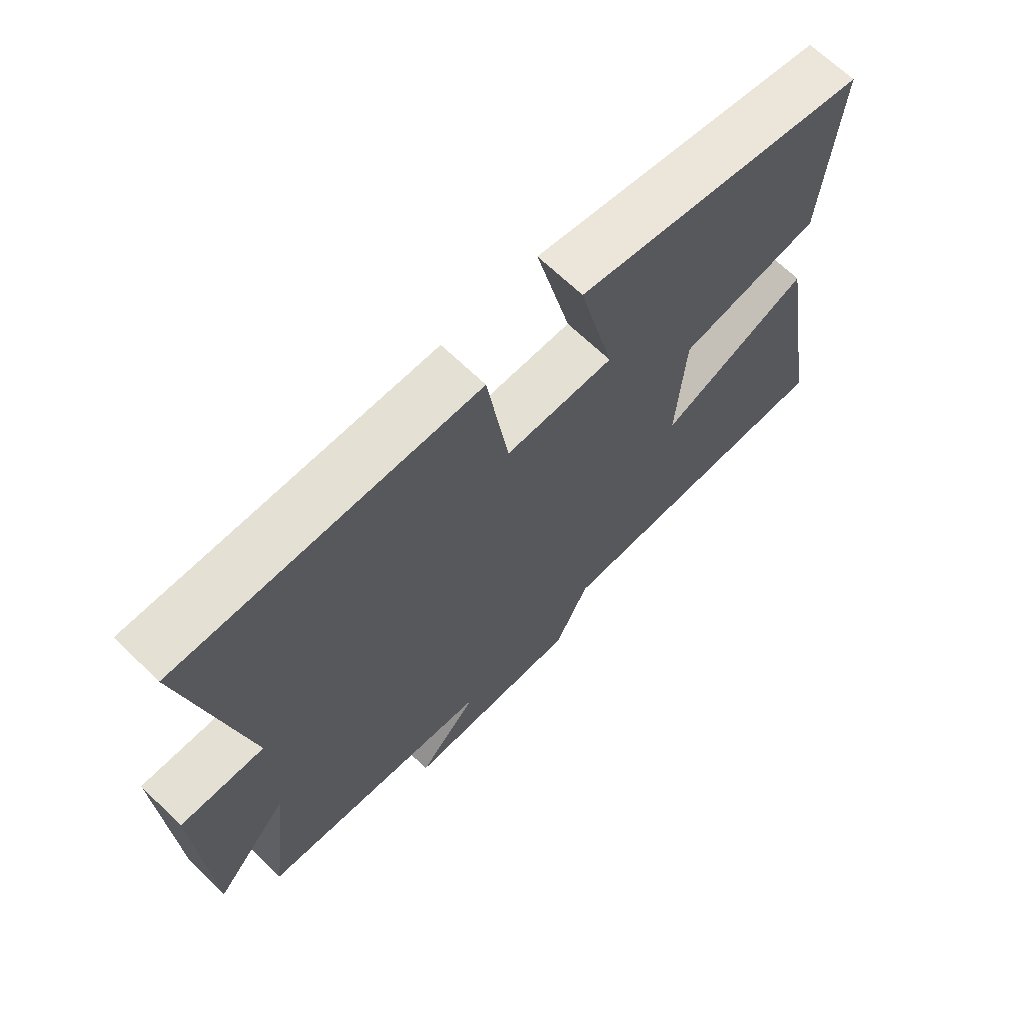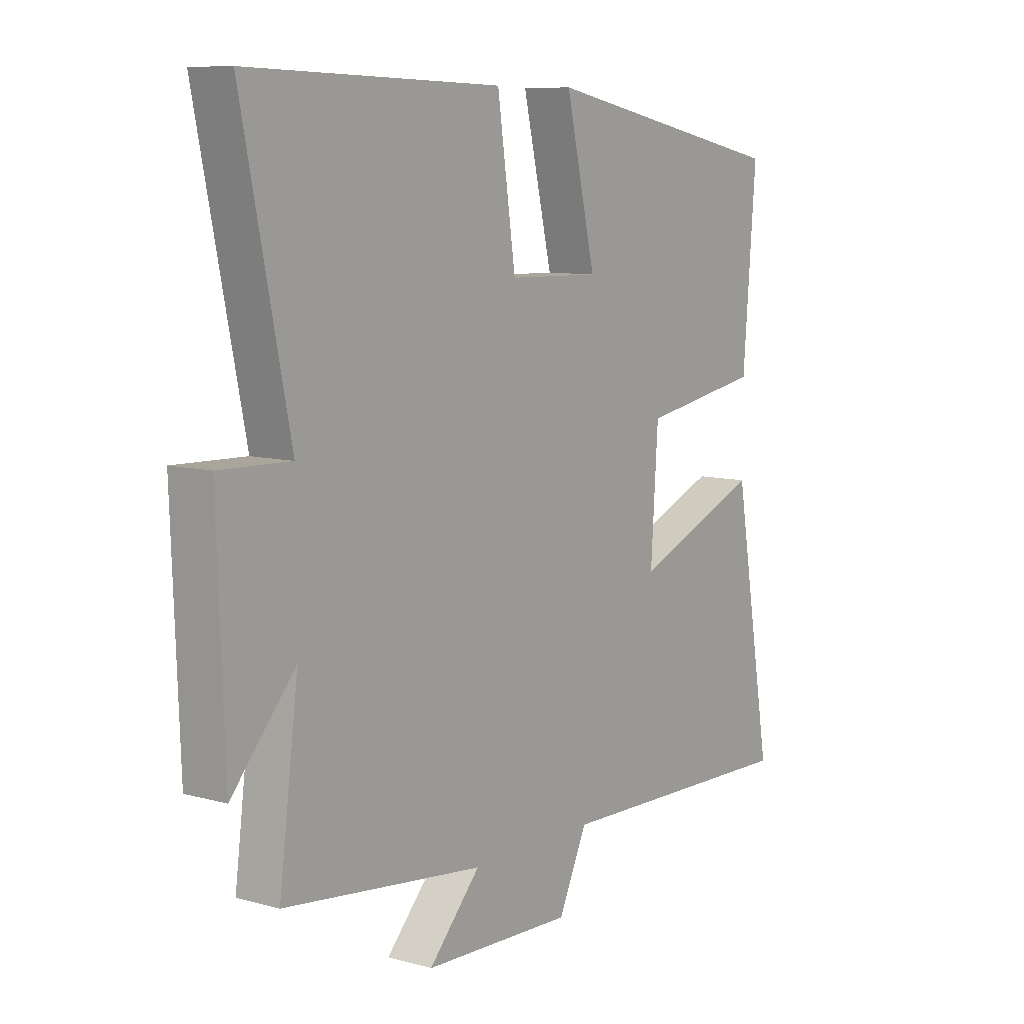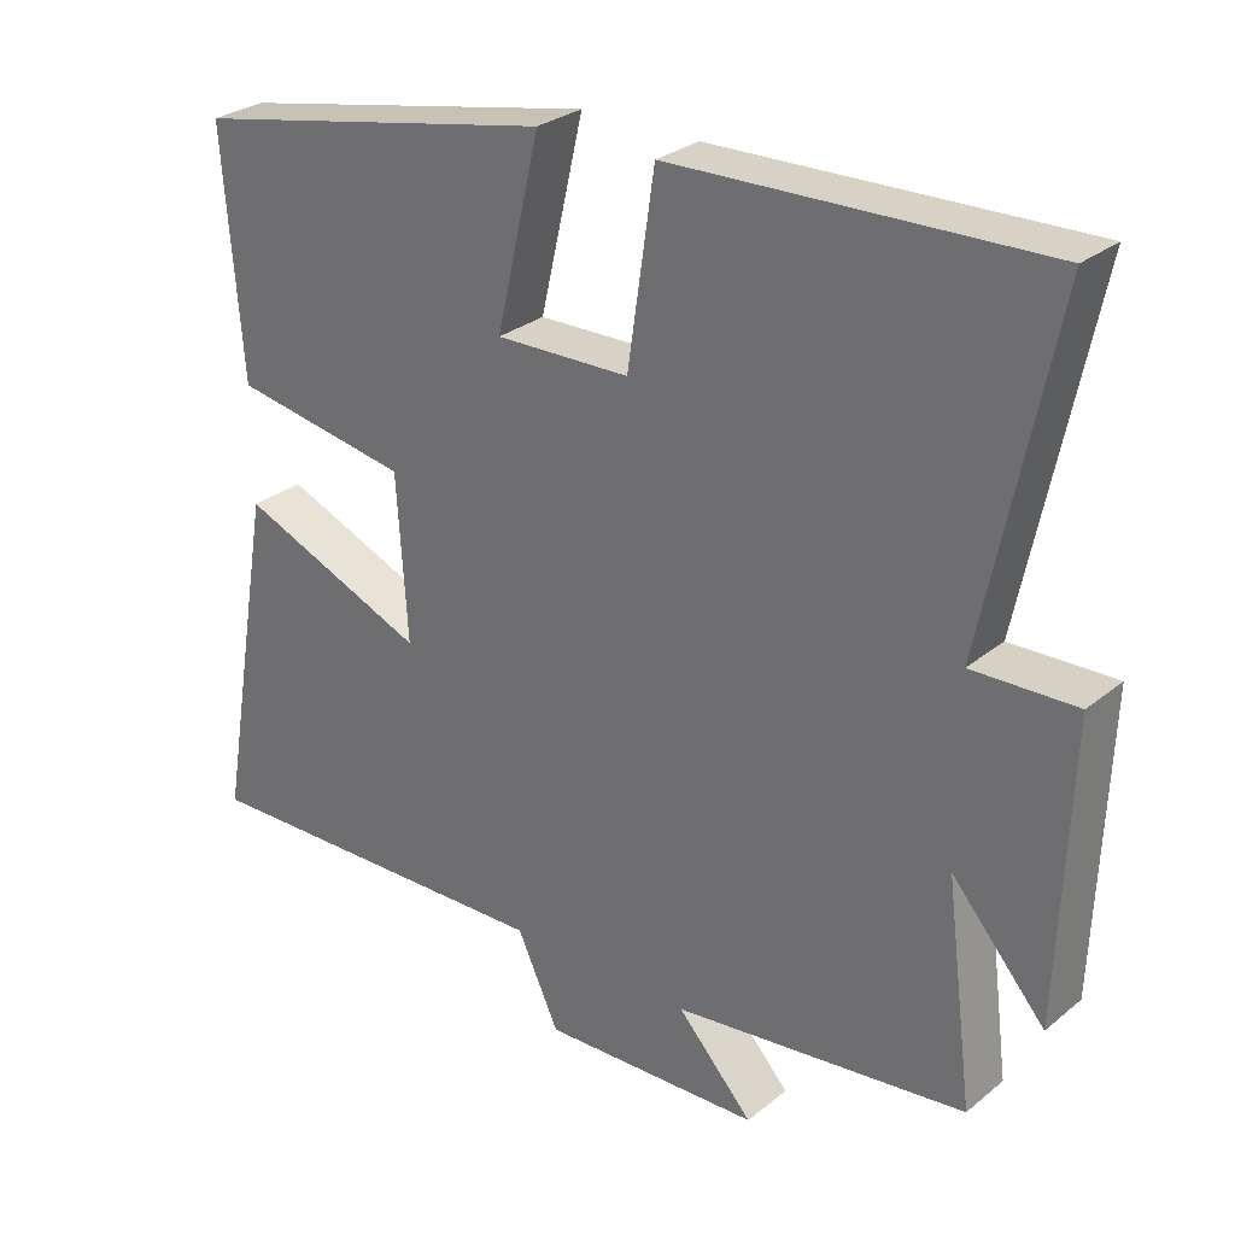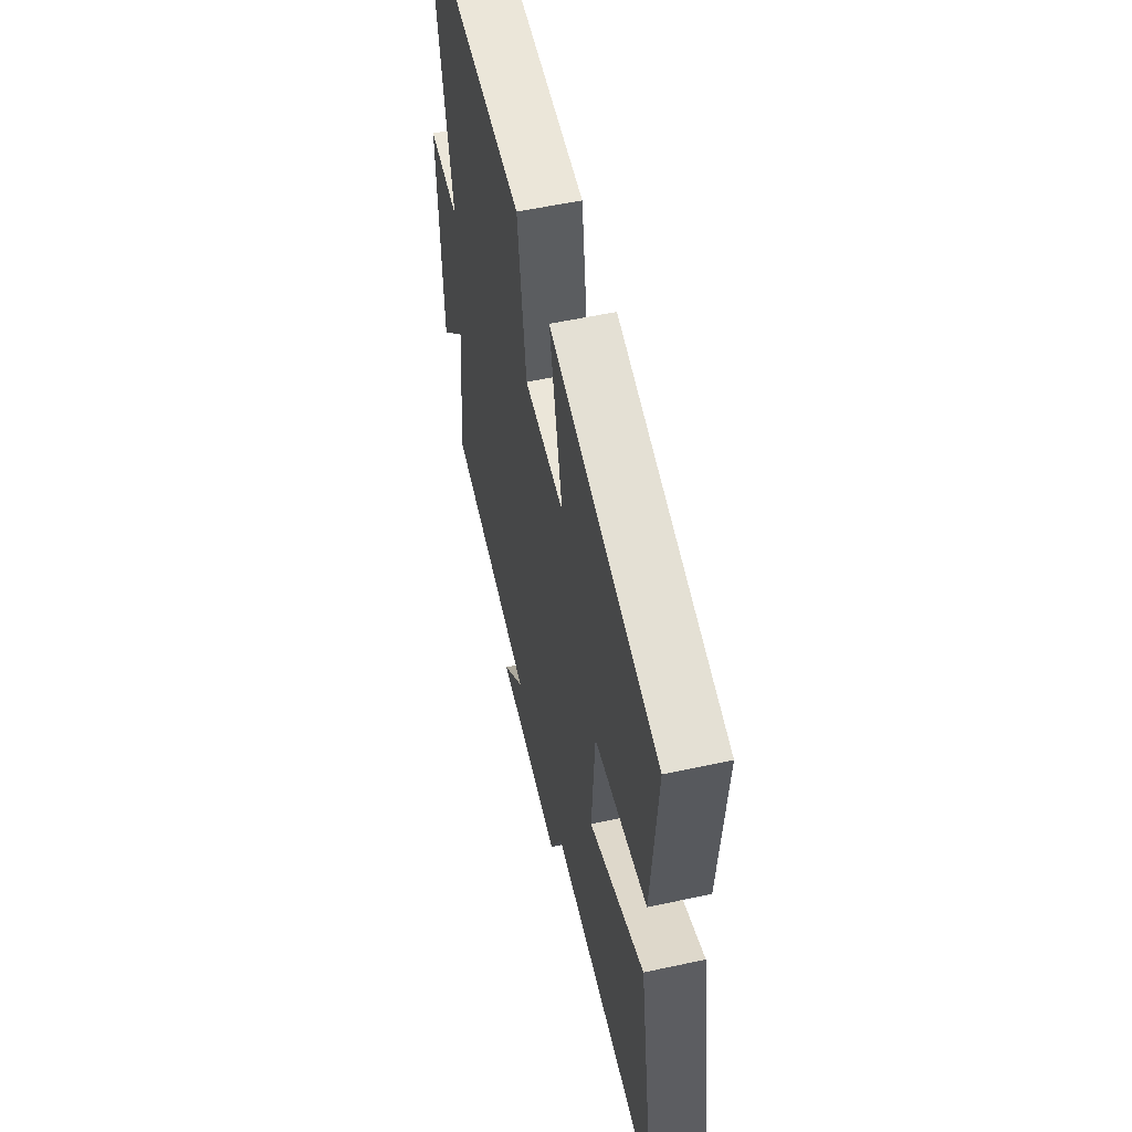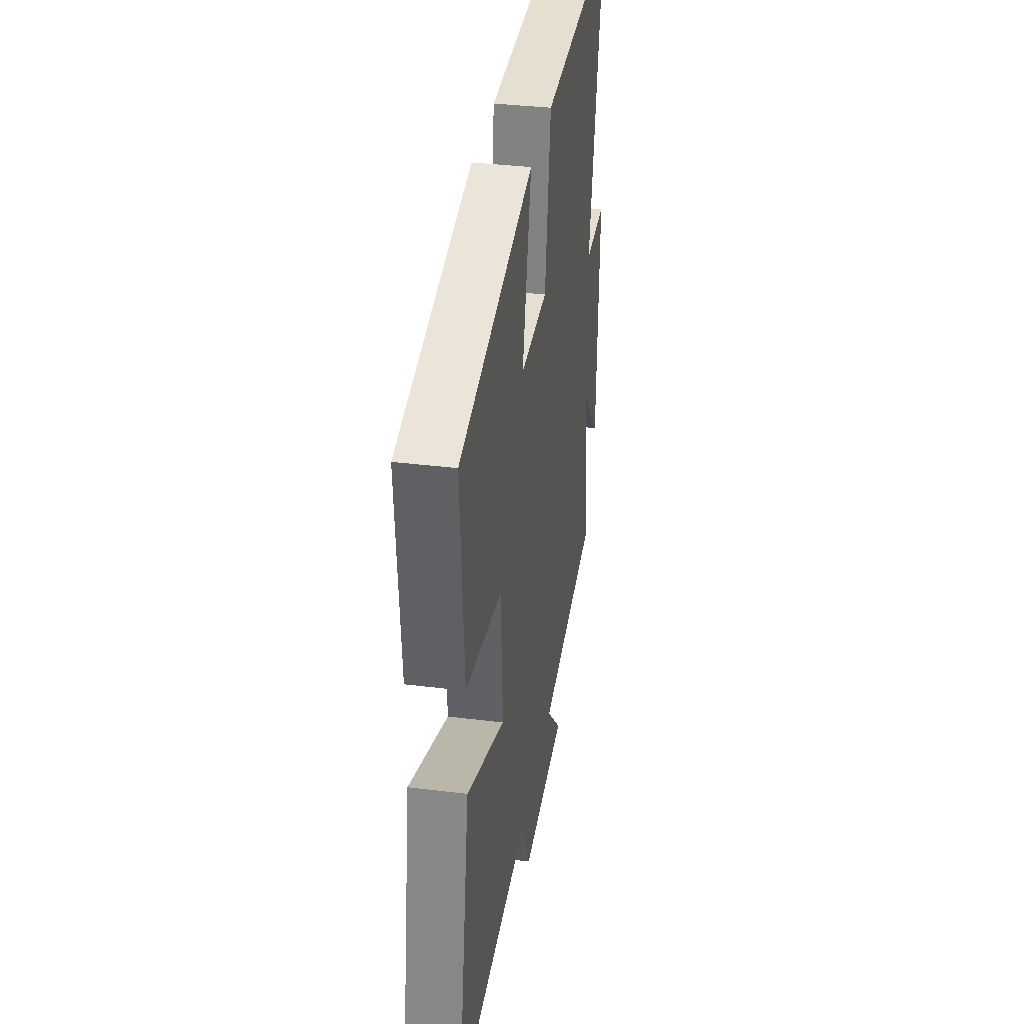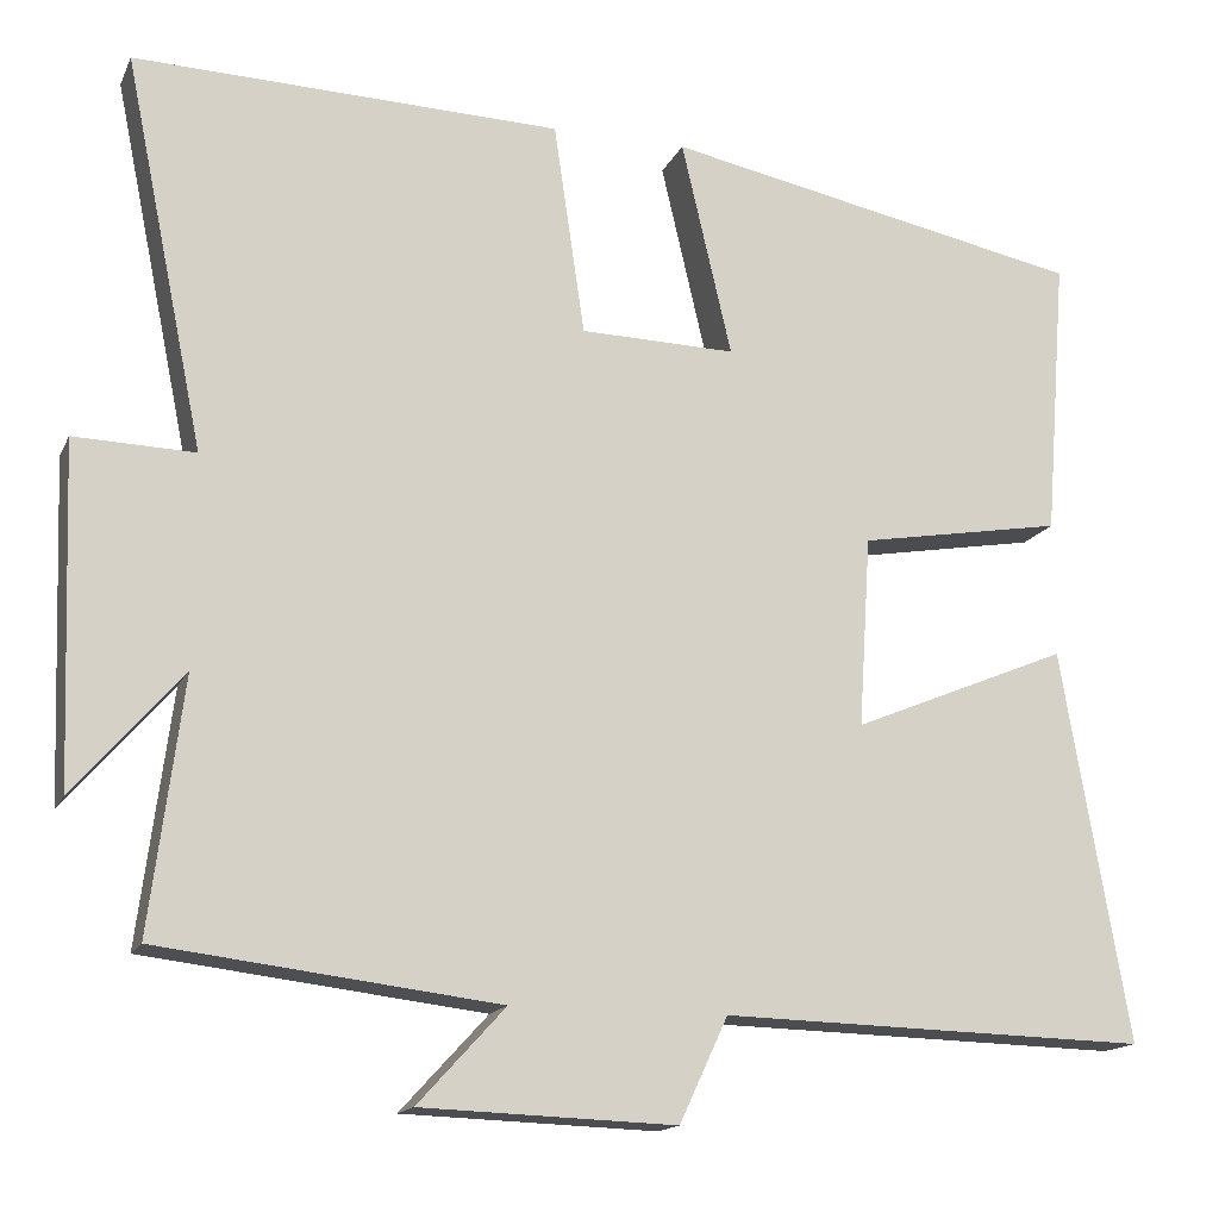
<metadata>
{"format":"obj","ext":"obj","renderer":"f3d","projection":"perspective","resolution":1024,"background":"white","views":[{"elev":67.3,"azim":-45.9,"up":"+Z"},{"elev":8.9,"azim":-53.8,"up":"+Z"},{"elev":28.5,"azim":-140.2,"up":"+Z"},{"elev":55.6,"azim":77.1,"up":"+Z"},{"elev":35.9,"azim":99.3,"up":"+Z"},{"elev":-15.5,"azim":-18.3,"up":"+Z"}]}
</metadata>
<code>
v 0.525 0.07 0.404
v 0.5 0.07 0.086
v 0.268 0.07 0.046
v 0.254 0.07 -0.17
v 0.5 0.07 -0.068
v 0.576 0.07 -0.512
v 0.091 0.07 -0.5
v 0.036 0.07 -0.618
v -0.252 0.07 -0.608
v -0.153 0.07 -0.5
v -0.537 0.07 -0.454
v -0.5 0.07 -0.168
v -0.622 0.07 -0.308
v -0.636 0.07 0.074
v -0.5 0.07 0.07
v -0.591 0.07 0.514
v -0.107 0.07 0.5
v -0.072 0.07 0.259
v 0.104 0.07 0.255
v 0.047 0.07 0.5
v 0.525 0 0.404
v 0.5 0 0.086
v 0.268 0 0.046
v 0.254 0 -0.17
v 0.5 0 -0.068
v 0.576 0 -0.512
v 0.091 0 -0.5
v 0.036 0 -0.618
v -0.252 0 -0.608
v -0.153 0 -0.5
v -0.537 0 -0.454
v -0.5 0 -0.168
v -0.622 0 -0.308
v -0.636 0 0.074
v -0.5 0 0.07
v -0.591 0 0.514
v -0.107 0 0.5
v -0.072 0 0.259
v 0.104 0 0.255
v 0.047 0 0.5
f 1 2 3
f 20 1 3
f 19 20 3
f 18 19 3 4
f 15 16 17 18
f 15 18 4
f 12 13 14 15
f 12 15 4
f 10 11 12 4
f 7 8 9 10
f 7 10 4 5
f 5 6 7
f 23 22 21
f 23 21 40
f 23 40 39
f 24 23 39 38
f 38 37 36 35
f 24 38 35
f 35 34 33 32
f 24 35 32
f 24 32 31 30
f 30 29 28 27
f 25 24 30 27
f 27 26 25
f 1 21 22 2
f 2 22 23 3
f 3 23 24 4
f 4 24 25 5
f 5 25 26 6
f 6 26 27 7
f 7 27 28 8
f 8 28 29 9
f 9 29 30 10
f 10 30 31 11
f 11 31 32 12
f 12 32 33 13
f 13 33 34 14
f 14 34 35 15
f 15 35 36 16
f 16 36 37 17
f 17 37 38 18
f 18 38 39 19
f 19 39 40 20
f 20 40 21 1

</code>
